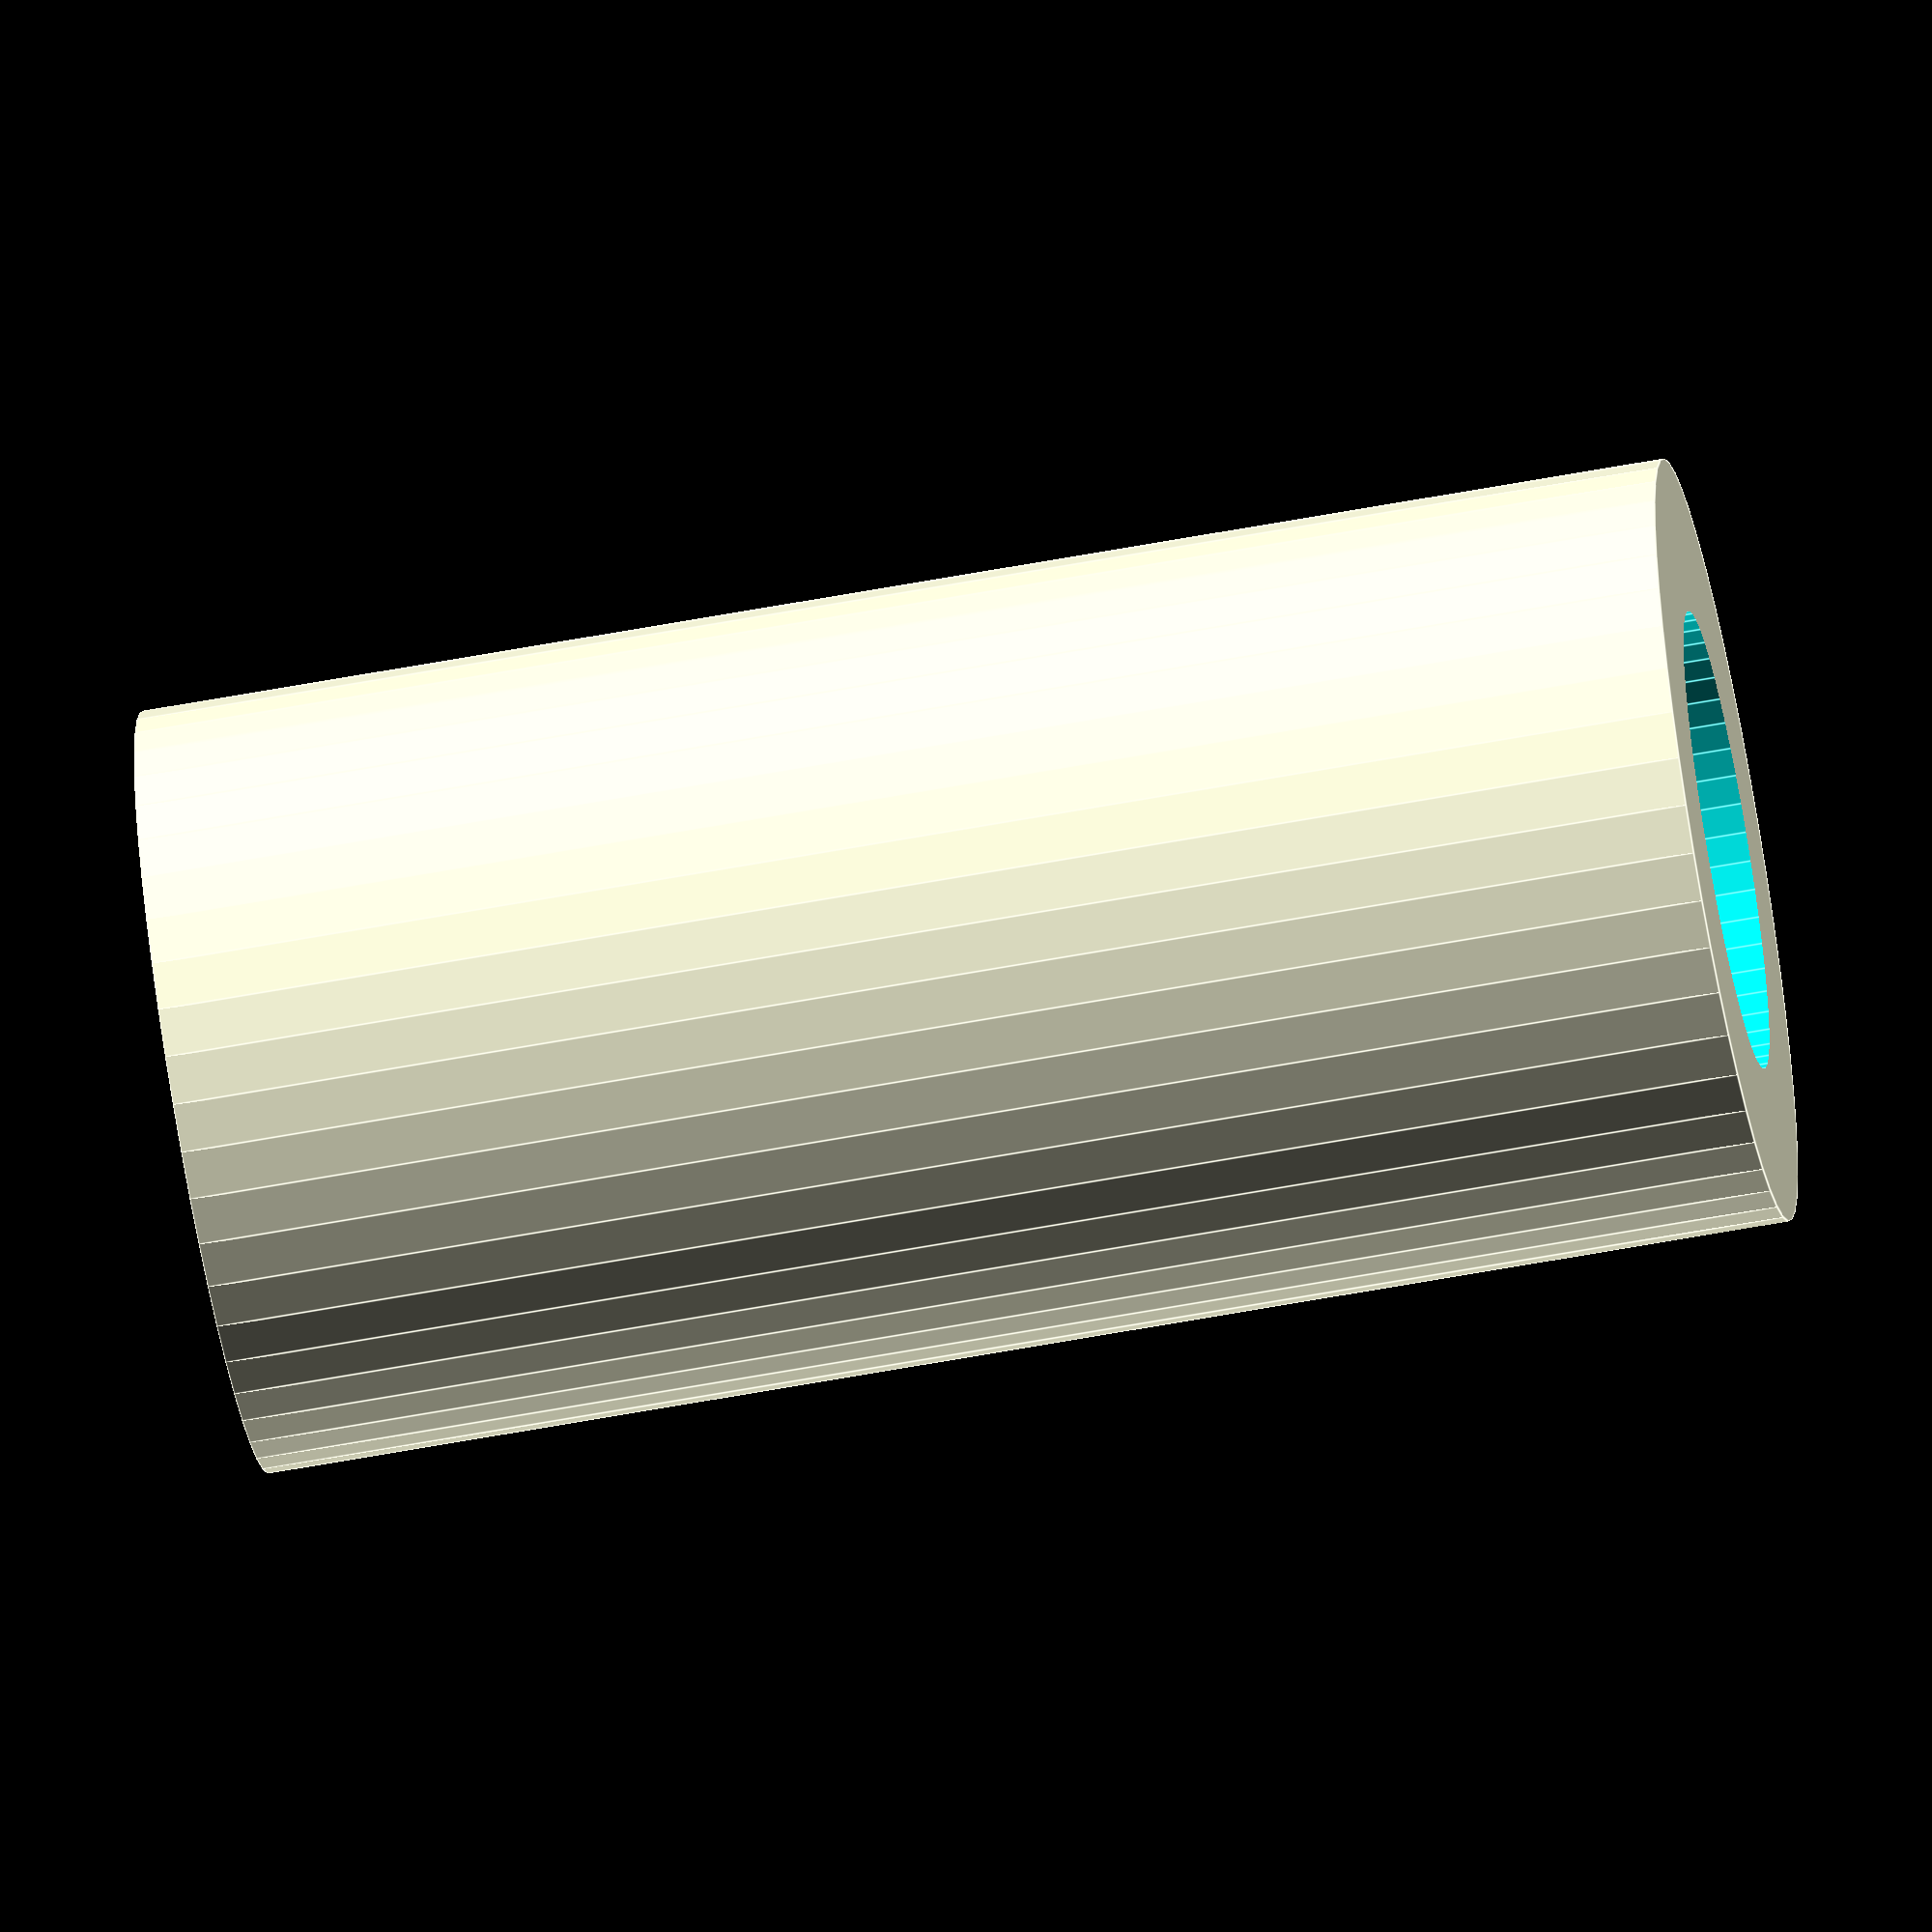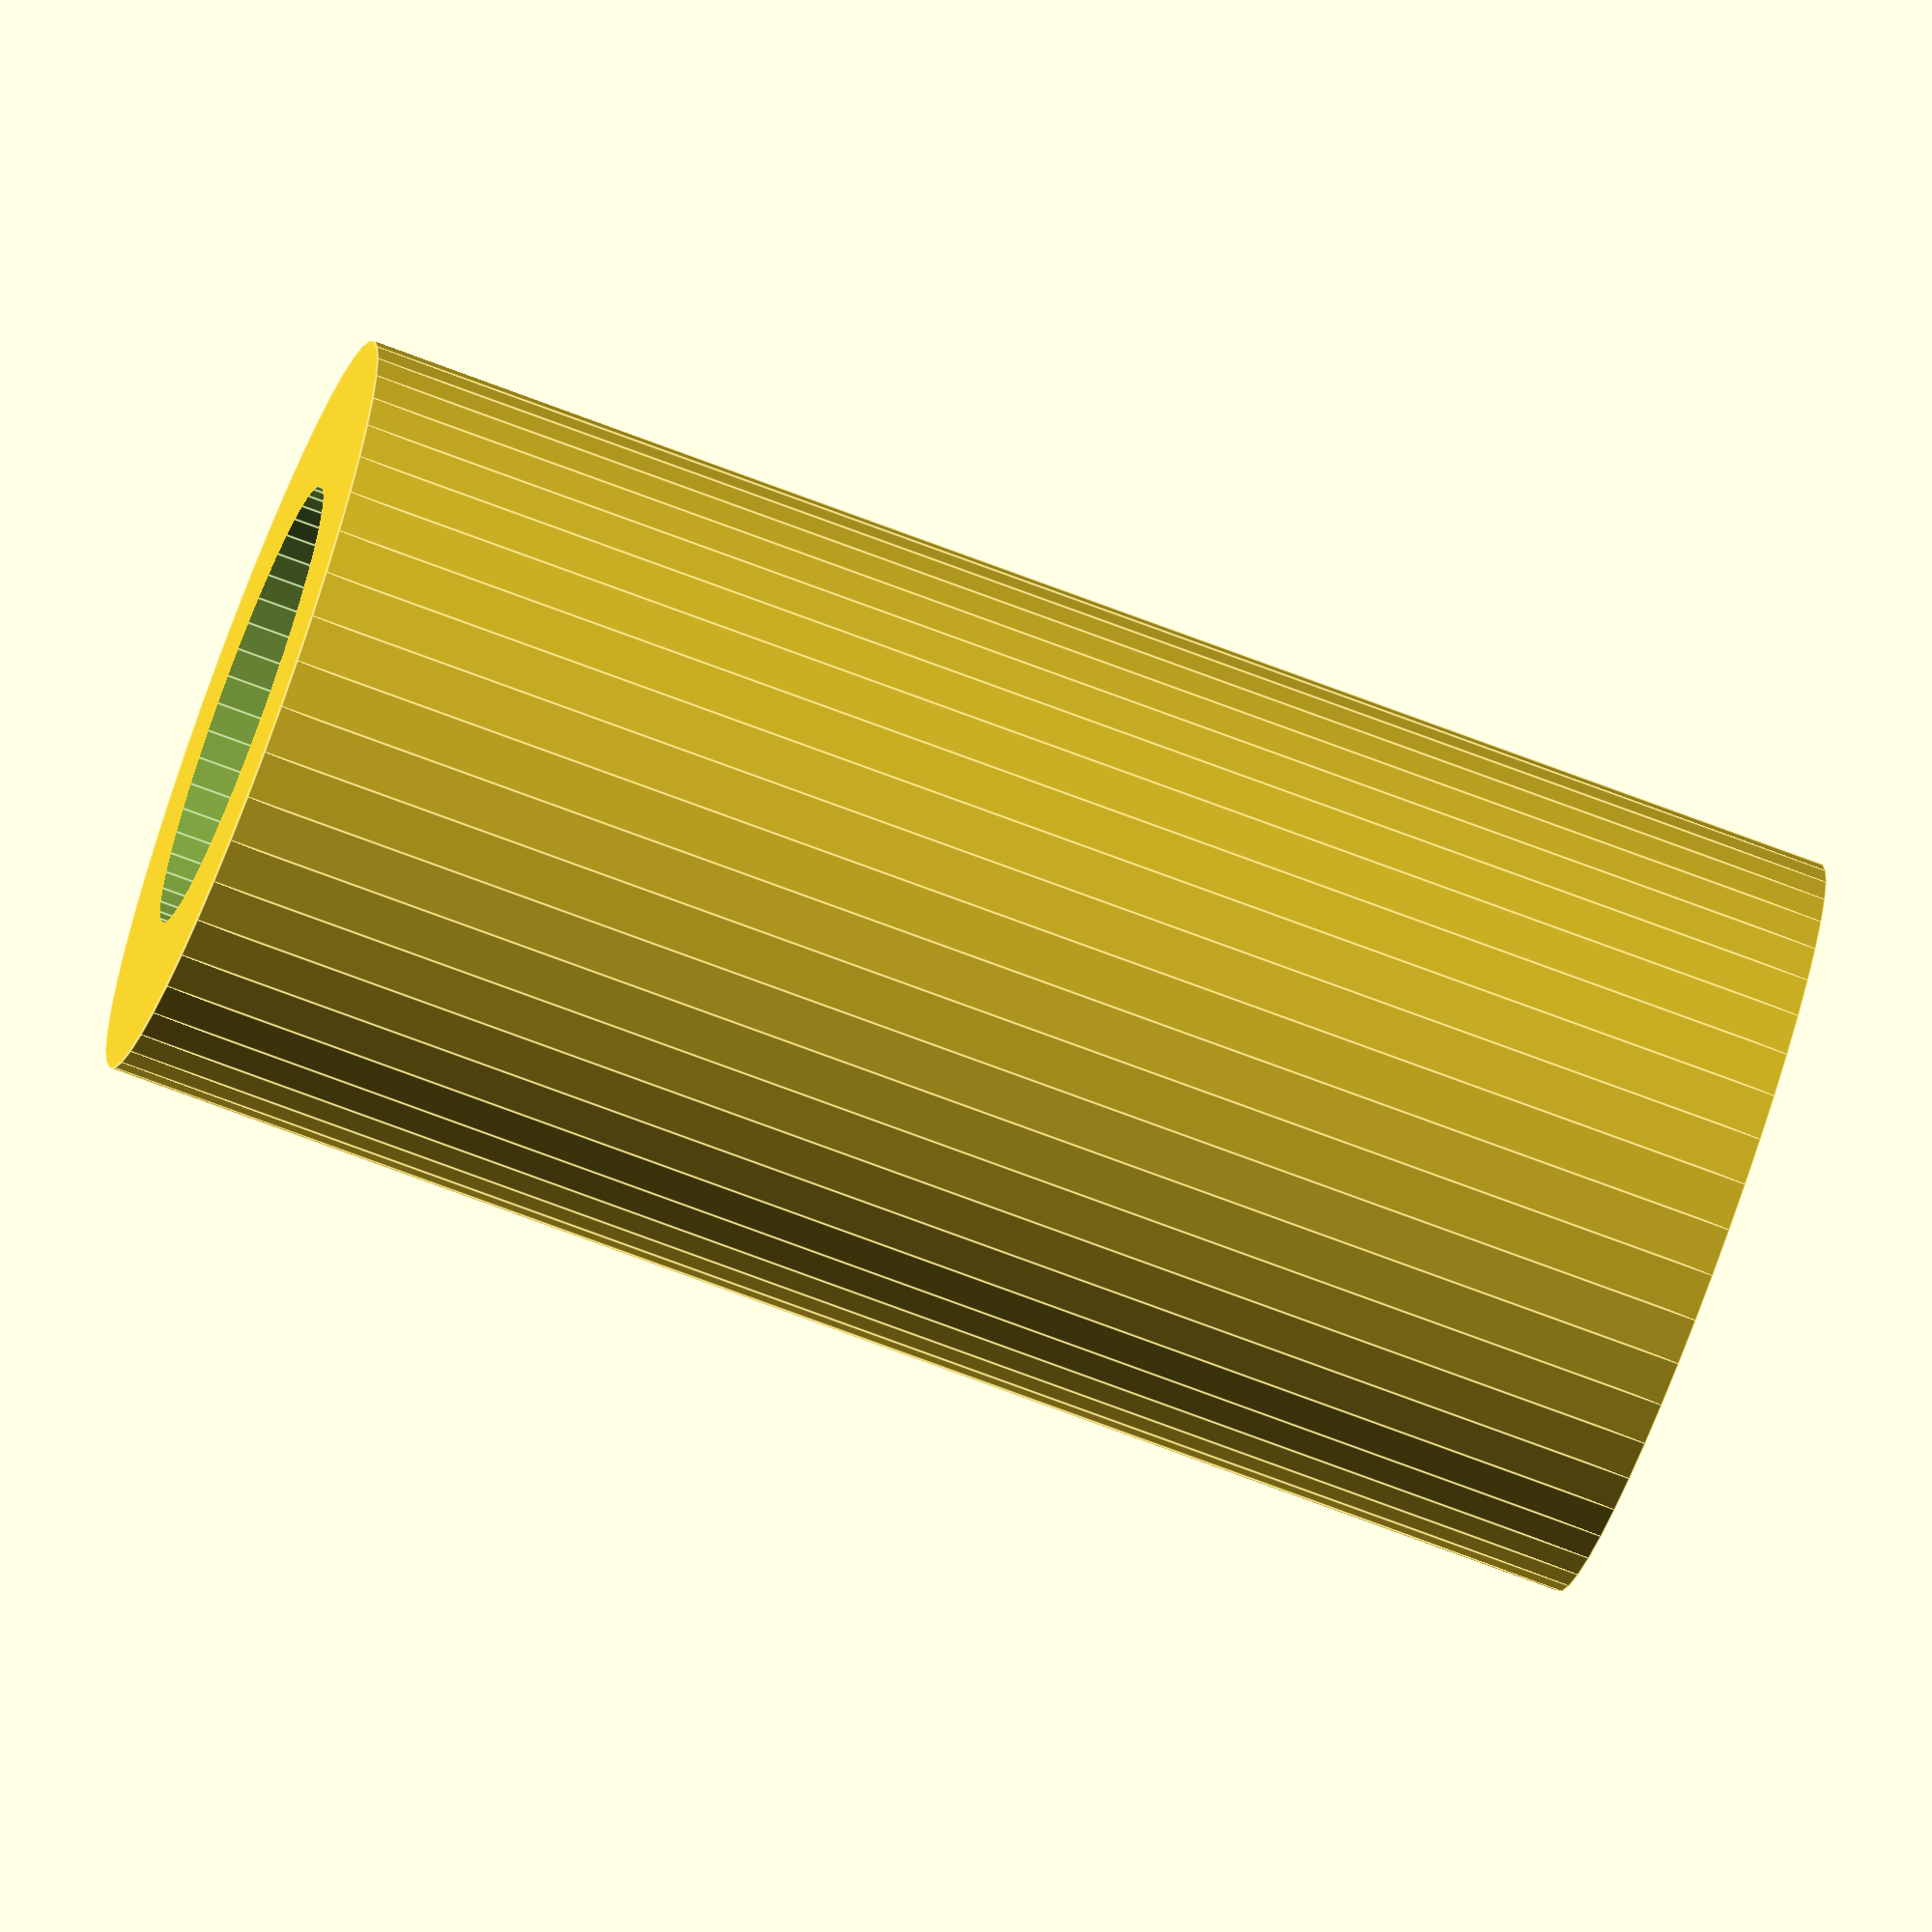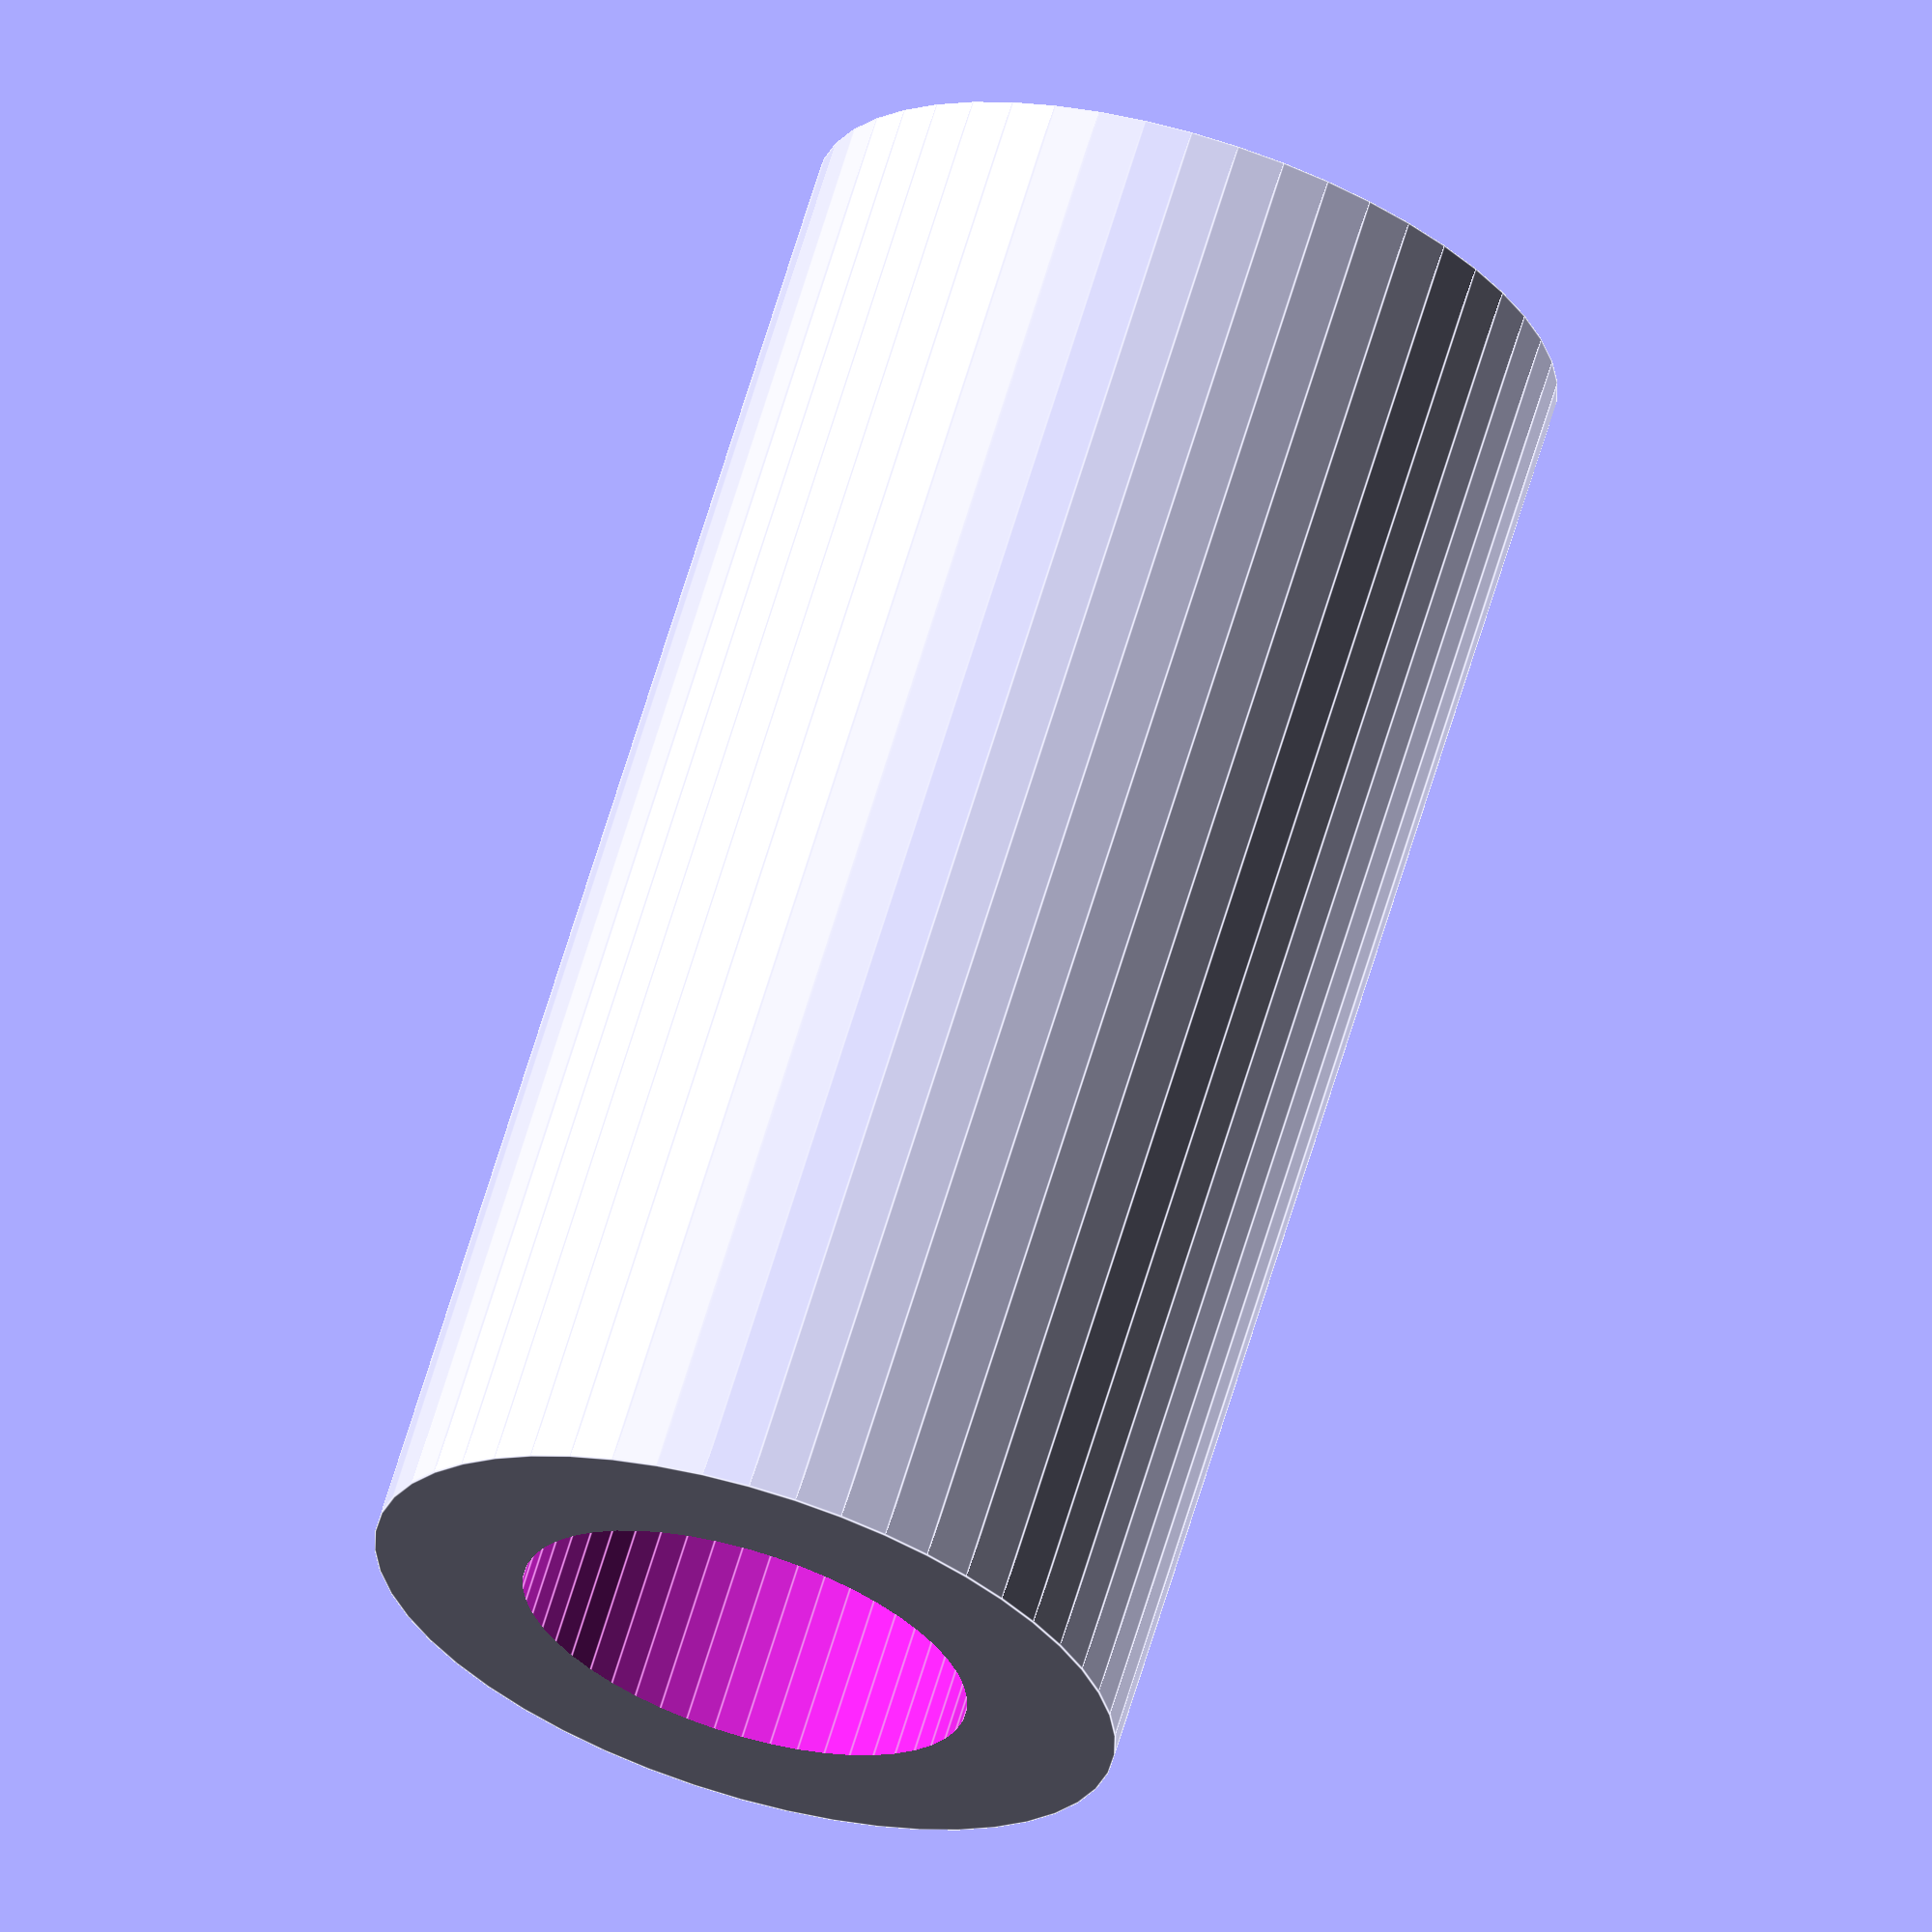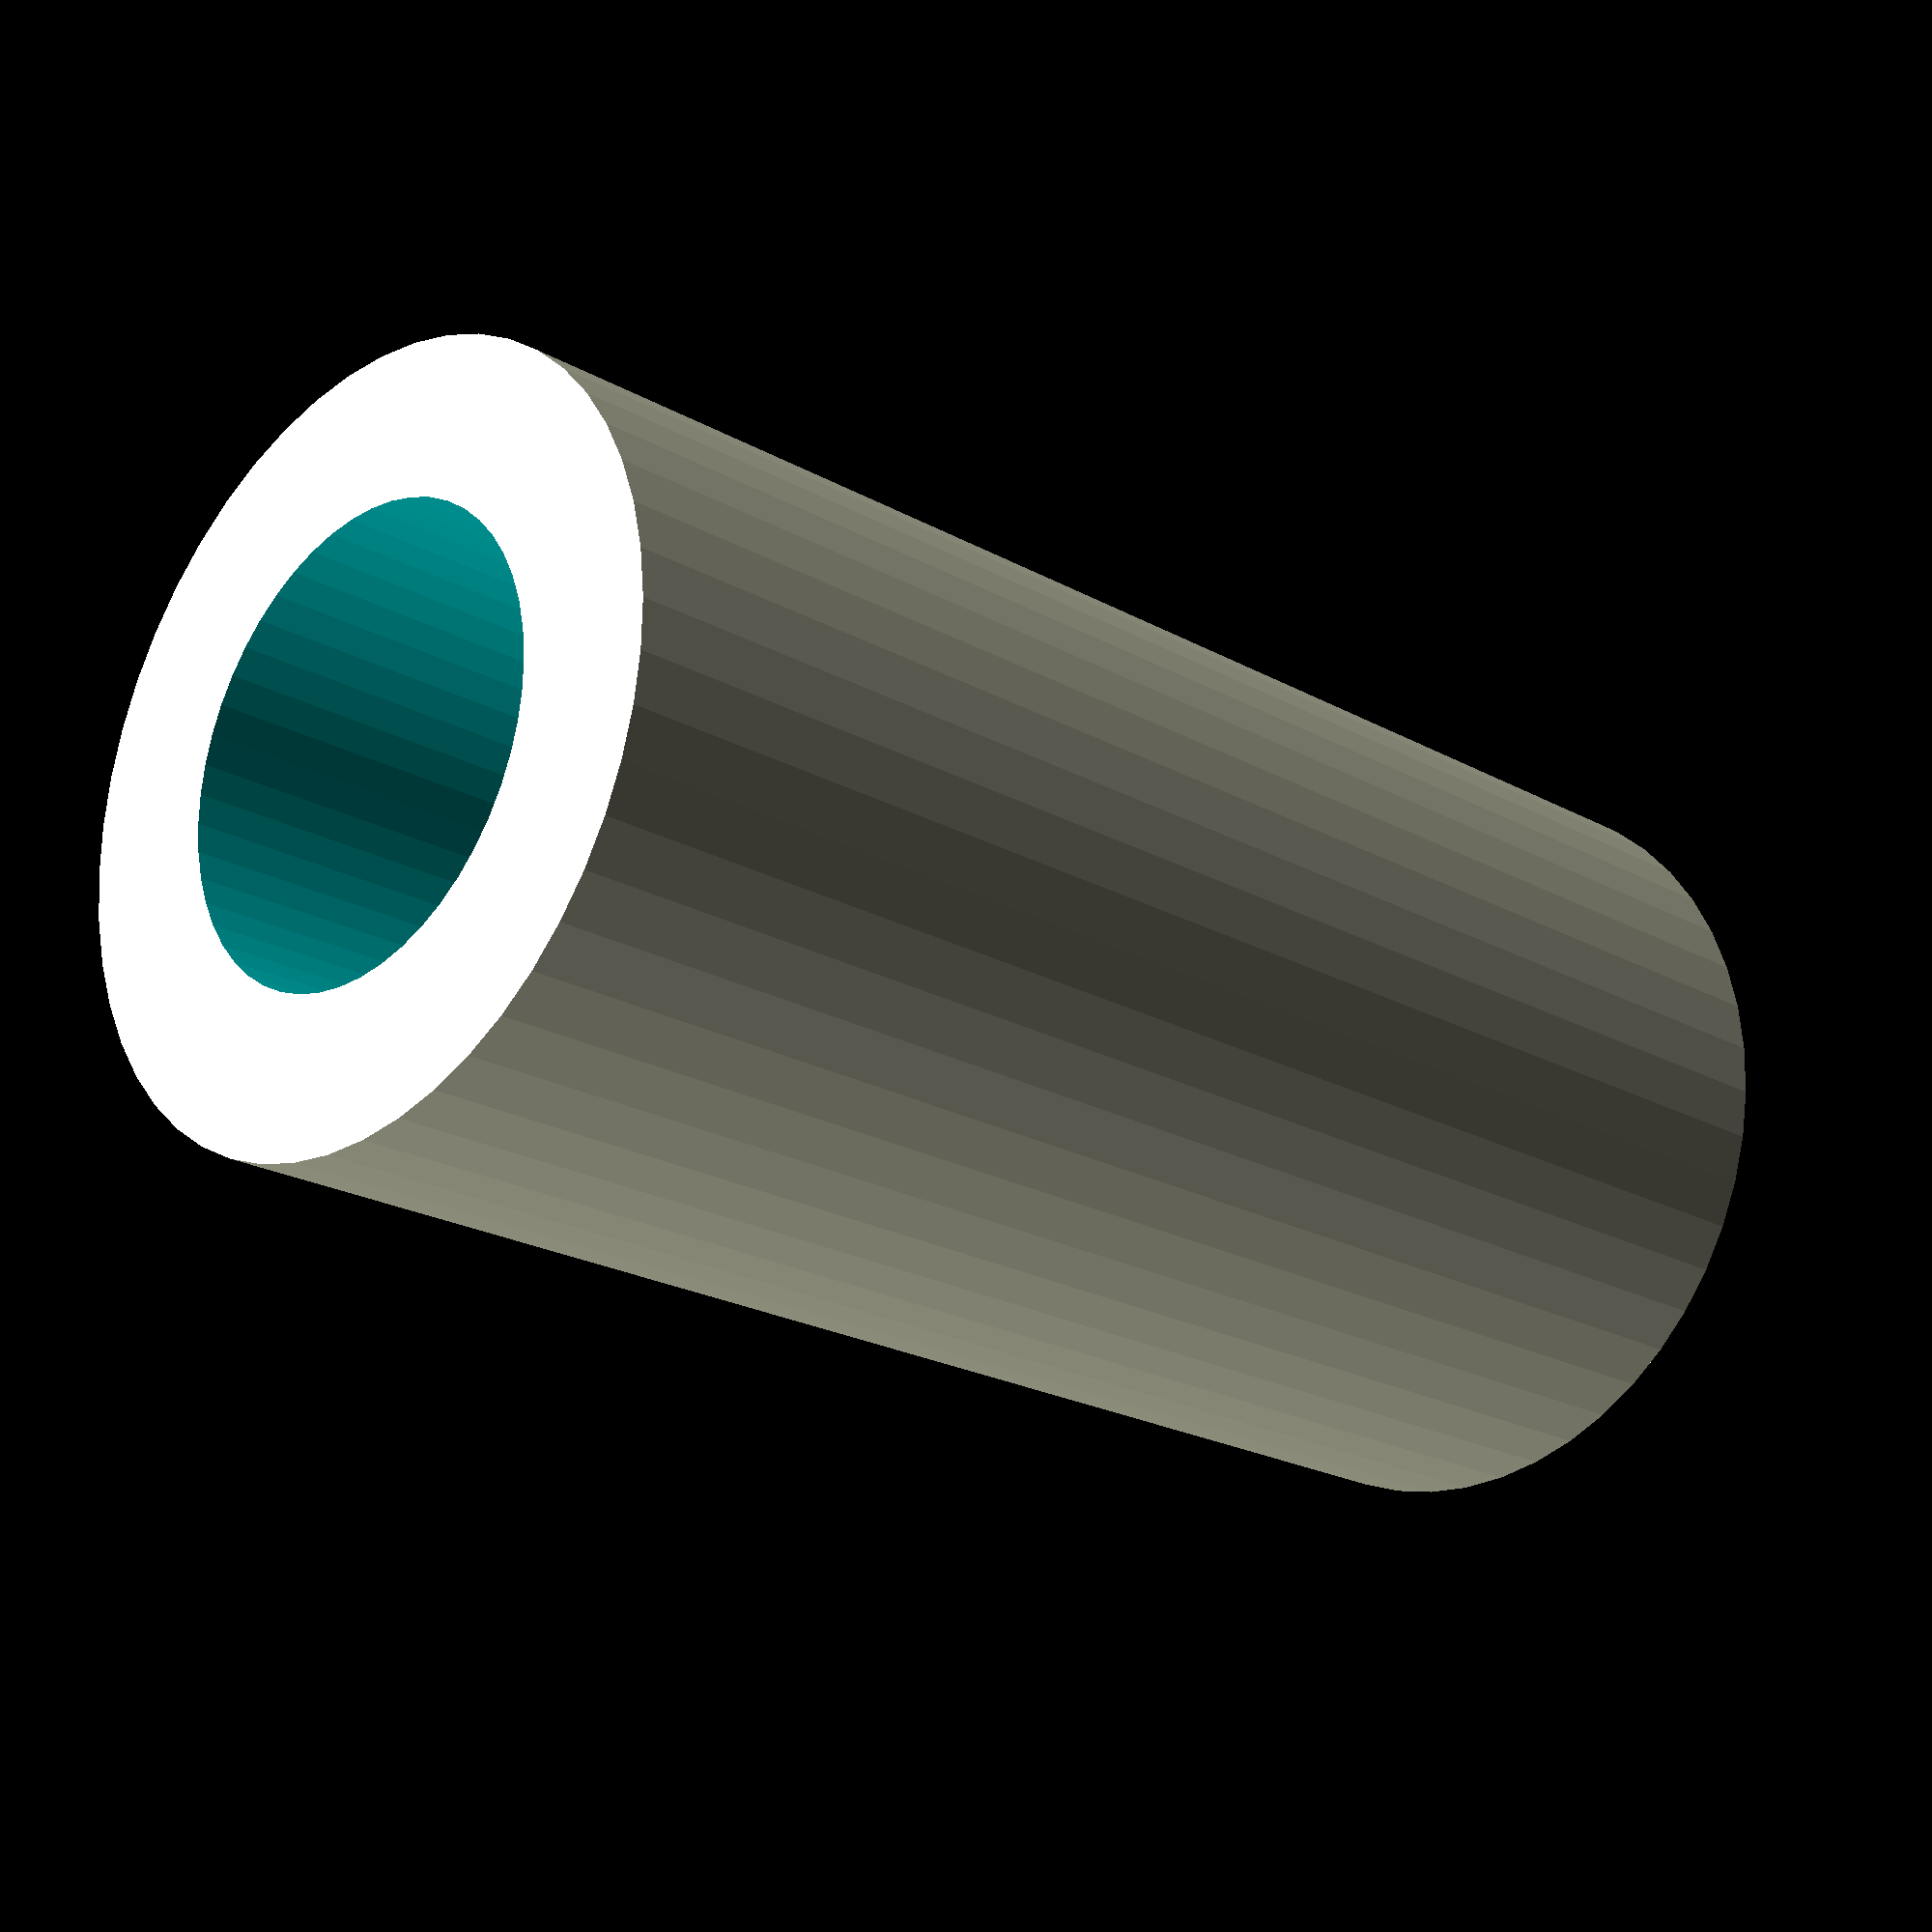
<openscad>
$fn = 50;


difference() {
	union() {
		translate(v = [0, 0, -10.0000000000]) {
			cylinder(h = 20, r = 5.0000000000);
		}
	}
	union() {
		translate(v = [0, 0, -100.0000000000]) {
			cylinder(h = 200, r = 3.0000000000);
		}
	}
}
</openscad>
<views>
elev=241.4 azim=350.9 roll=79.3 proj=o view=edges
elev=73.9 azim=94.8 roll=69.4 proj=o view=edges
elev=114.1 azim=335.5 roll=163.4 proj=o view=edges
elev=21.3 azim=293.1 roll=44.9 proj=p view=wireframe
</views>
